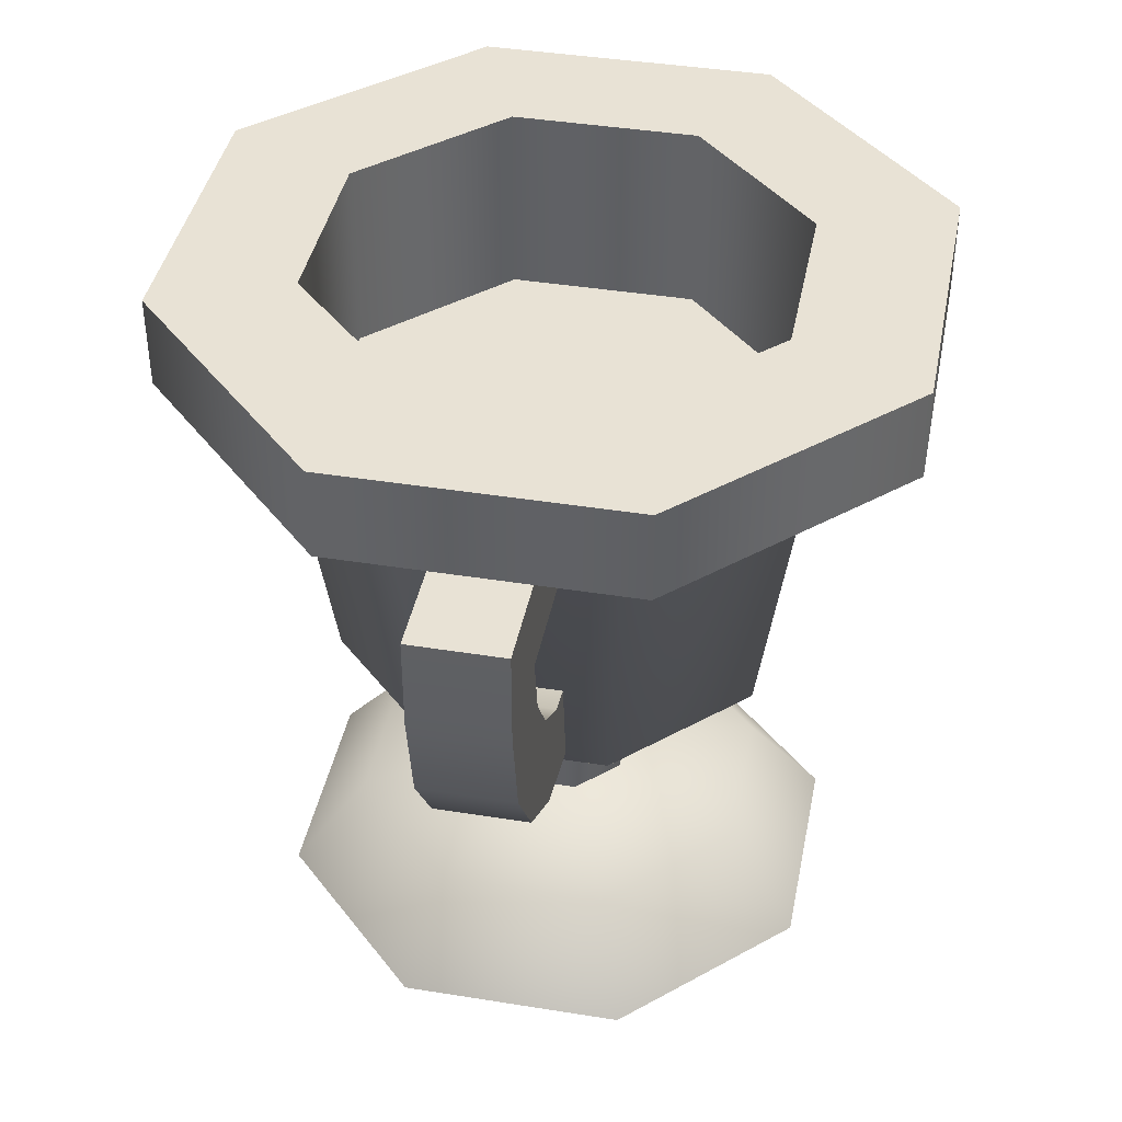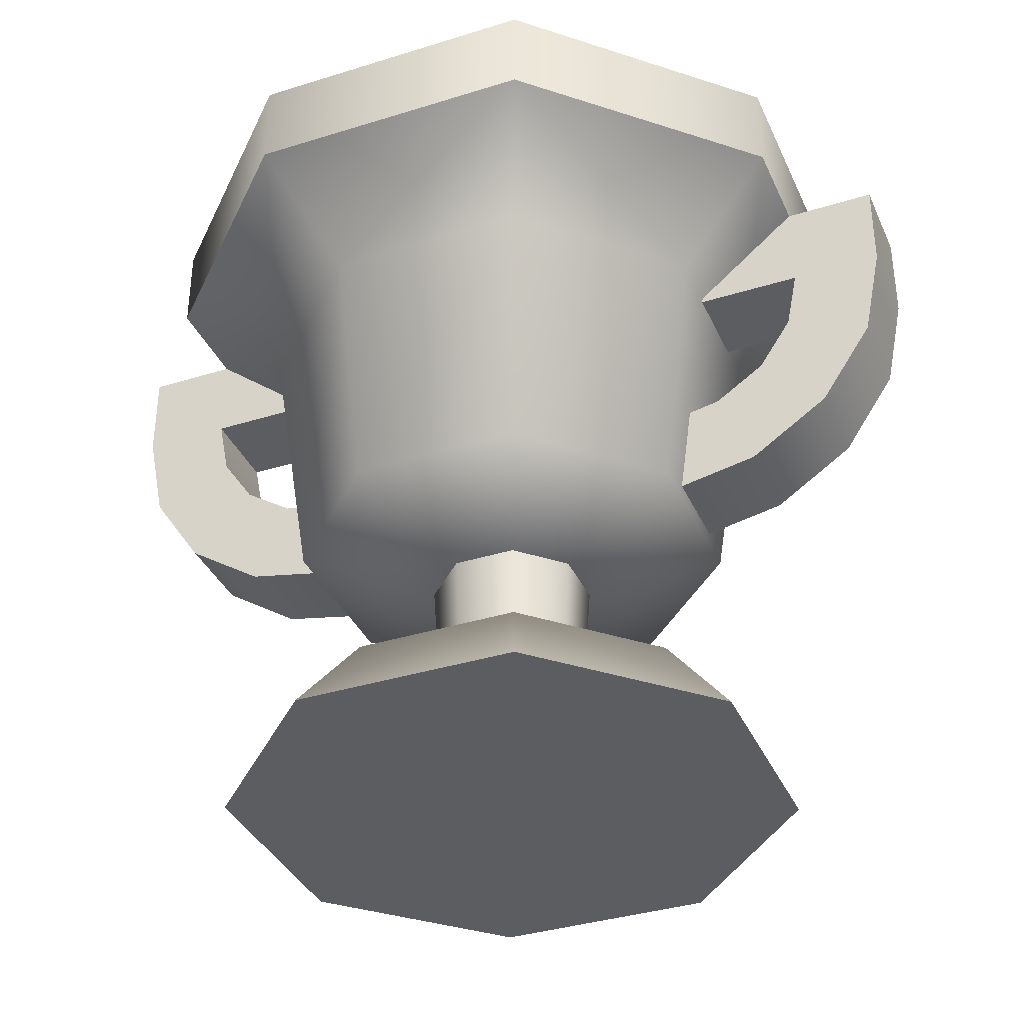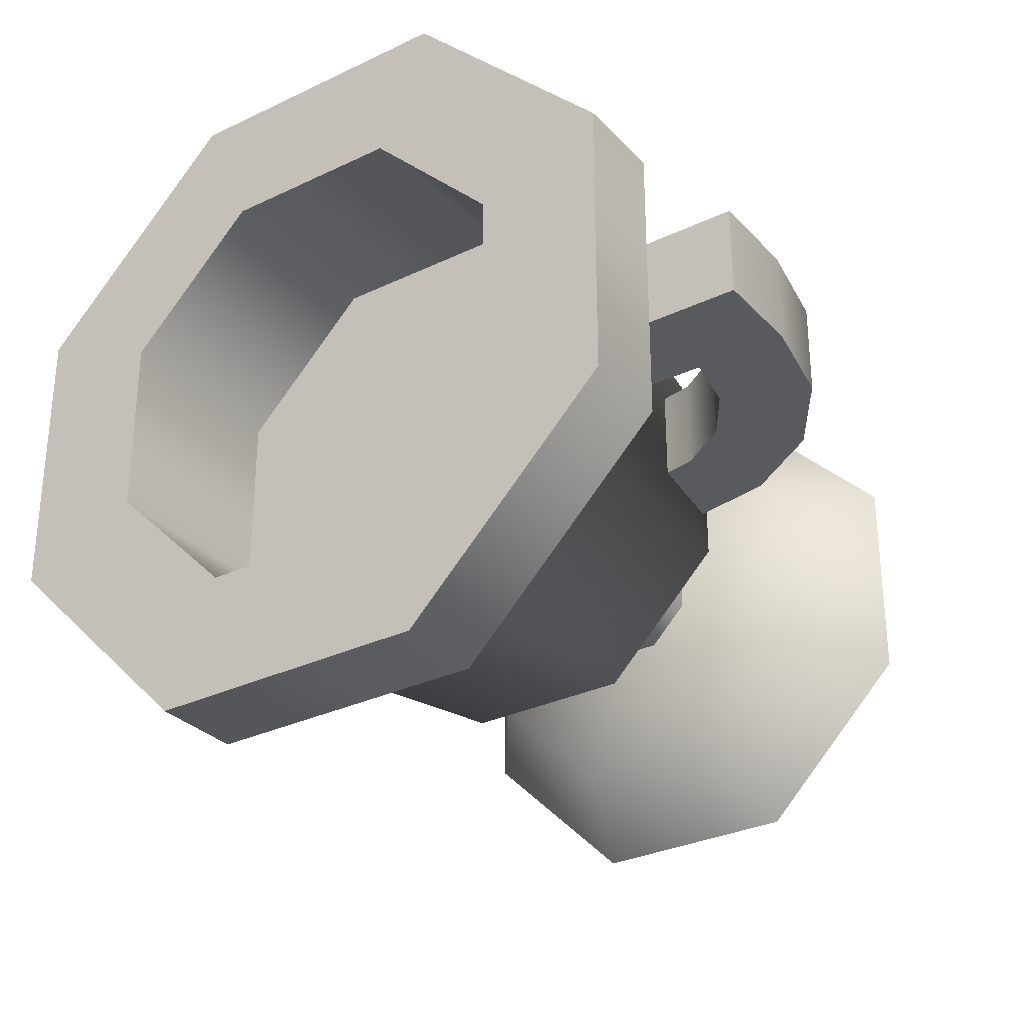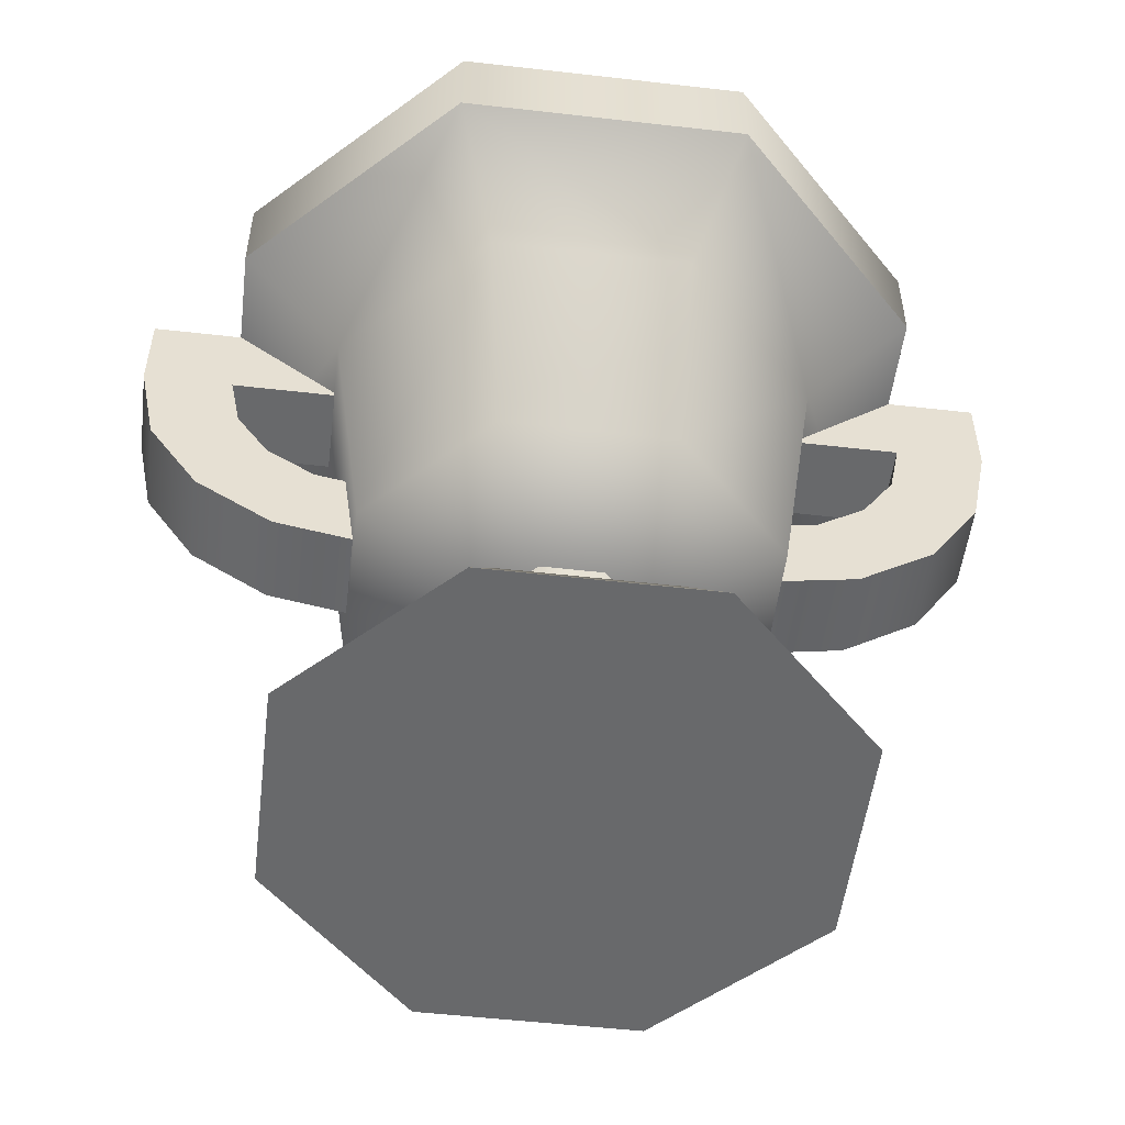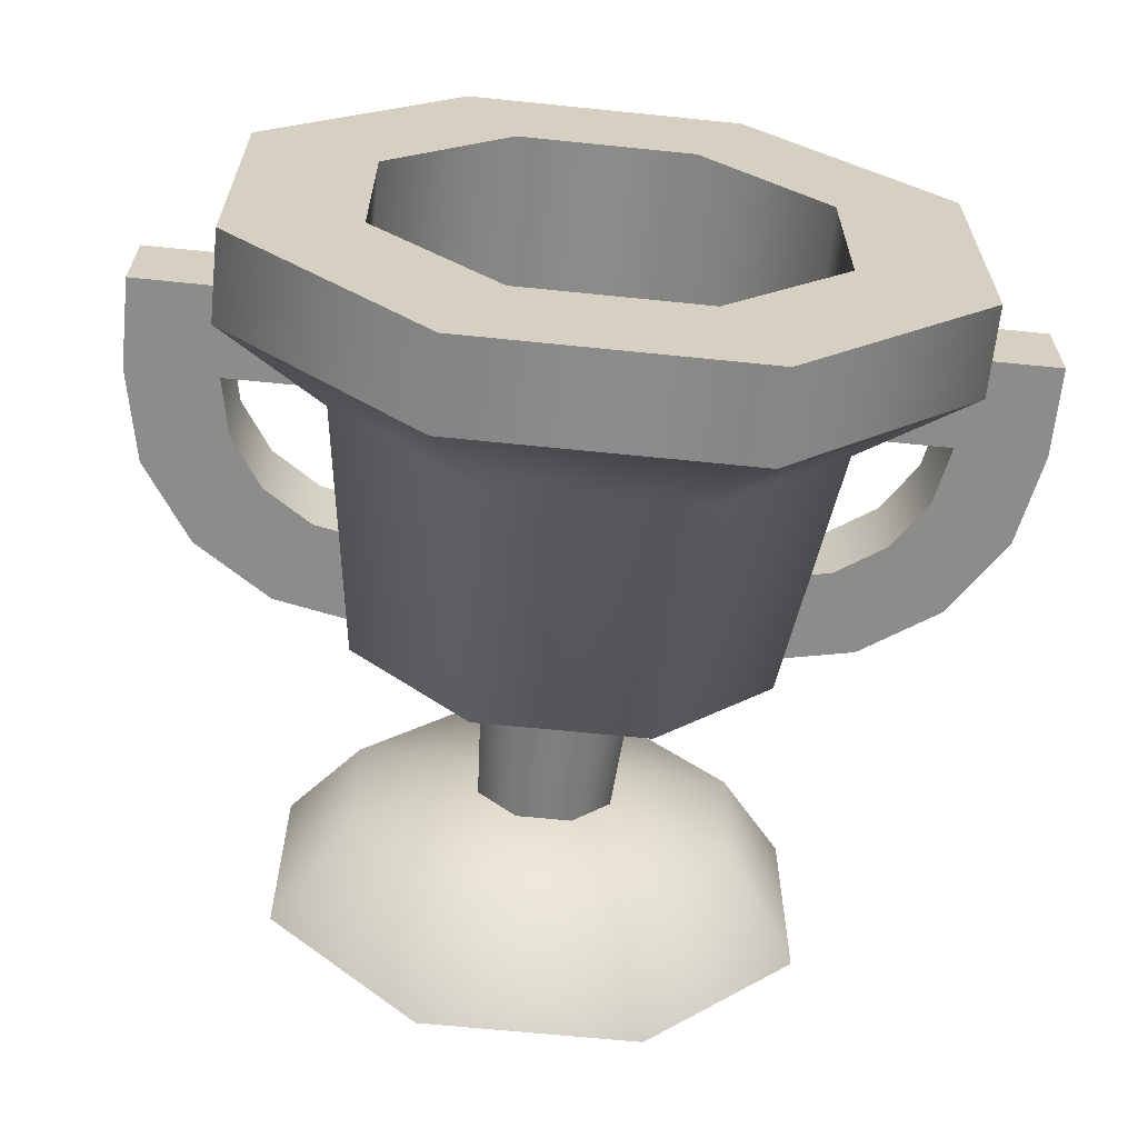
<metadata>
{"format":"obj","ext":"obj","renderer":"f3d","projection":"perspective","resolution":1024,"background":"white","views":[{"elev":40.9,"azim":101.1,"up":"+Y"},{"elev":-36.4,"azim":-157.9,"up":"+Y"},{"elev":-30.5,"azim":-145.3,"up":"+Z"},{"elev":-52.6,"azim":-7.0,"up":"+Y"},{"elev":-64.1,"azim":174.1,"up":"+Z"}]}
</metadata>
<code>
g trophy
v -0.05935 0.3534 -0.1433 1 1 1
v -0.1433 0.3534 -0.05935 1 1 1
v -0.05935 0.4774 -0.1433 1 1 1
v -0.1433 0.4774 -0.05935 1 1 1
v 0.1433 0.3534 0.05935 1 1 1
v 0.05935 0.3534 0.1433 1 1 1
v 0.1433 0.3534 -0.05935 1 1 1
v 0.05935 0.3534 -0.1433 1 1 1
v -0.05935 0.3534 0.1433 1 1 1
v -0.1433 0.3534 0.05935 1 1 1
v 0.1433 0.4774 -0.05935 1 1 1
v 0.1433 0.4774 0.05935 1 1 1
v 0.05935 0.4774 -0.1433 1 1 1
v 0.05935 0.4774 0.1433 1 1 1
v -0.05935 0.4774 0.1433 1 1 1
v -0.1433 0.4774 0.05935 1 1 1
v 0.05218 0.06149 -0.126 1 1 1
v 0.0182 0.07801 -0.04395 1 1 1
v -0.05218 0.06149 -0.126 1 1 1
v -0.0182 0.07801 -0.04395 1 1 1
v 0.04395 0.07801 0.0182 1 1 1
v 0.0182 0.07801 0.04395 1 1 1
v 0.04949 0.1674 0.0205 1 1 1
v 0.0205 0.1674 0.04949 1 1 1
v 0.05218 0.06149 0.126 1 1 1
v -0.05218 0.06149 0.126 1 1 1
v -0.0182 0.07801 0.04395 1 1 1
v -0.04395 0.07801 -0.0182 1 1 1
v -0.04395 0.07801 0.0182 1 1 1
v -0.126 0.06149 -0.05218 1 1 1
v -0.126 0.06149 0.05218 1 1 1
v -0.0205 0.1674 -0.04949 1 1 1
v -0.04949 0.1674 -0.0205 1 1 1
v -0.0712 0 -0.1719 1 1 1
v 0.0712 0 -0.1719 1 1 1
v 0.0205 0.1674 -0.04949 1 1 1
v 0.1719 0 -0.0712 1 1 1
v 0.126 0.06149 -0.05218 1 1 1
v -0.04949 0.1674 0.0205 1 1 1
v 0.1719 0 0.0712 1 1 1
v 0.0712 0 0.1719 1 1 1
v 0.126 0.06149 0.05218 1 1 1
v -0.0712 0 0.1719 1 1 1
v -0.1719 0 0.0712 1 1 1
v -0.1719 0 -0.0712 1 1 1
v -0.0205 0.1674 0.04949 1 1 1
v 0.2258 0.4774 0.09351 1 1 1
v 0.09351 0.4774 0.2258 1 1 1
v 0.2258 0.4774 -0.09351 1 1 1
v 0.09351 0.4774 -0.2258 1 1 1
v -0.09351 0.4774 0.2258 1 1 1
v -0.2258 0.4774 0.09351 1 1 1
v -0.09351 0.4774 -0.2258 1 1 1
v -0.2258 0.4774 -0.09351 1 1 1
v 0.04395 0.07801 -0.0182 1 1 1
v 0.04949 0.1674 -0.0205 1 1 1
v 0.2258 0.4185 -0.09351 1 1 1
v 0.2258 0.4185 0.09351 1 1 1
v 0.09351 0.4185 -0.2258 1 1 1
v -0.2258 0.4185 -0.09351 1 1 1
v -0.09351 0.4185 -0.2258 1 1 1
v -0.09351 0.4185 0.2258 1 1 1
v -0.2258 0.4185 0.09351 1 1 1
v 0.09351 0.4185 0.2258 1 1 1
v 0.1579 0.3627 -0.06539 1 1 1
v 0.1342 0.1953 -0.05558 1 1 1
v 0.1579 0.3627 0.06539 1 1 1
v 0.1342 0.1953 0.05558 1 1 1
v 0.2258 0.4185 0.09351 1 1 1
v 0.2258 0.4185 -0.09351 1 1 1
v 0.09351 0.4185 -0.2258 1 1 1
v 0.06539 0.3627 -0.1579 1 1 1
v -0.1342 0.1953 0.05558 1 1 1
v -0.1342 0.1953 -0.05558 1 1 1
v -0.05558 0.1953 -0.1342 1 1 1
v 0.05558 0.1953 -0.1342 1 1 1
v -0.06539 0.3627 -0.1579 1 1 1
v -0.1579 0.3627 -0.06539 1 1 1
v -0.1579 0.3627 0.06539 1 1 1
v -0.09351 0.4185 -0.2258 1 1 1
v -0.2258 0.4185 -0.09351 1 1 1
v -0.2258 0.4185 0.09351 1 1 1
v 0.05558 0.1953 0.1342 1 1 1
v -0.05558 0.1953 0.1342 1 1 1
v 0.09351 0.4185 0.2258 1 1 1
v 0.06539 0.3627 0.1579 1 1 1
v -0.09351 0.4185 0.2258 1 1 1
v -0.06539 0.3627 0.1579 1 1 1
v -0.1433 0.3596 -0.02945 1 1 1
v -0.2258 0.3596 -0.02945 1 1 1
v -0.1433 0.3596 0.02945 1 1 1
v -0.2258 0.3596 0.02945 1 1 1
v -0.164 0.2672 0.02945 1 1 1
v -0.1965 0.2889 0.02945 1 1 1
v -0.164 0.2672 -0.02945 1 1 1
v -0.1965 0.2889 -0.02945 1 1 1
v -0.1433 0.4185 0.02945 1 1 1
v -0.2847 0.4185 0.02945 1 1 1
v -0.1433 0.4185 -0.02945 1 1 1
v -0.2847 0.4185 -0.02945 1 1 1
v -0.1866 0.2128 0.02945 1 1 1
v -0.1866 0.2128 -0.02945 1 1 1
v -0.2381 0.2472 0.02945 1 1 1
v -0.2381 0.2472 -0.02945 1 1 1
v -0.2847 0.3596 0.02945 1 1 1
v -0.2181 0.3213 0.02945 1 1 1
v -0.2726 0.2988 0.02945 1 1 1
v -0.1258 0.2596 0.02945 1 1 1
v -0.1258 0.2007 0.02945 1 1 1
v -0.2726 0.2988 -0.02945 1 1 1
v -0.2847 0.3596 -0.02945 1 1 1
v -0.1258 0.2007 -0.02945 1 1 1
v -0.1258 0.2596 -0.02945 1 1 1
v -0.2181 0.3213 -0.02945 1 1 1
v 0.2381 0.2472 0.02945 1 1 1
v 0.2381 0.2472 -0.02945 1 1 1
v 0.1866 0.2128 0.02945 1 1 1
v 0.1866 0.2128 -0.02945 1 1 1
v 0.2847 0.4185 0.02945 1 1 1
v 0.1433 0.4185 0.02945 1 1 1
v 0.2847 0.4185 -0.02945 1 1 1
v 0.1433 0.4185 -0.02945 1 1 1
v 0.2258 0.3596 0.02945 1 1 1
v 0.2258 0.3596 -0.02945 1 1 1
v 0.1433 0.3596 0.02945 1 1 1
v 0.1433 0.3596 -0.02945 1 1 1
v 0.1258 0.2007 0.02945 1 1 1
v 0.1258 0.2007 -0.02945 1 1 1
v 0.2726 0.2988 -0.02945 1 1 1
v 0.2726 0.2988 0.02945 1 1 1
v 0.2847 0.3596 -0.02945 1 1 1
v 0.2847 0.3596 0.02945 1 1 1
v 0.2181 0.3213 -0.02945 1 1 1
v 0.2181 0.3213 0.02945 1 1 1
v 0.1965 0.2889 -0.02945 1 1 1
v 0.1965 0.2889 0.02945 1 1 1
v 0.164 0.2672 0.02945 1 1 1
v 0.164 0.2672 -0.02945 1 1 1
v 0.1258 0.2596 -0.02945 1 1 1
v 0.1258 0.2596 0.02945 1 1 1
f 3 2 1
f 2 3 4
f 7 6 5
f 6 7 8
f 6 8 9
f 9 8 1
f 9 1 10
f 10 1 2
f 5 11 7
f 11 5 12
f 13 1 8
f 1 13 3
f 14 5 6
f 5 14 12
f 15 6 9
f 6 15 14
f 16 9 10
f 9 16 15
f 7 13 8
f 13 7 11
f 16 2 4
f 2 16 10
f 19 18 17
f 18 19 20
f 23 22 21
f 22 23 24
f 22 26 25
f 26 22 27
f 30 29 28
f 29 30 31
f 20 33 32
f 33 20 28
f 19 35 34
f 35 19 17
f 32 18 20
f 18 32 36
f 35 38 37
f 38 35 17
f 28 39 33
f 39 28 29
f 42 41 40
f 41 42 25
f 19 28 20
f 28 19 30
f 41 37 40
f 37 41 35
f 35 41 43
f 35 43 34
f 34 43 44
f 34 44 45
f 46 29 27
f 29 46 39
f 44 30 45
f 30 44 31
f 24 27 22
f 27 24 46
f 49 48 47
f 48 49 12
f 49 11 12
f 48 12 14
f 11 49 50
f 11 50 13
f 48 14 51
f 51 14 15
f 51 15 16
f 51 16 52
f 13 50 53
f 13 53 3
f 52 16 4
f 3 53 4
f 52 4 54
f 4 53 54
f 17 55 38
f 55 17 18
f 38 21 42
f 21 38 55
f 21 25 42
f 25 21 22
f 56 18 36
f 18 56 55
f 29 26 27
f 26 29 31
f 31 43 26
f 43 31 44
f 25 43 41
f 43 25 26
f 34 30 19
f 30 34 45
f 38 40 37
f 40 38 42
f 23 55 56
f 55 23 21
f 47 57 49
f 57 47 58
f 49 59 50
f 59 49 57
f 54 61 60
f 61 54 53
f 53 59 61
f 59 53 50
f 51 63 62
f 63 51 52
f 63 54 60
f 54 63 52
f 48 58 47
f 58 48 64
f 48 62 64
f 62 48 51
f 67 66 65
f 66 67 68
f 67 70 69
f 70 67 65
f 65 71 70
f 71 65 72
f 73 33 39
f 33 73 74
f 77 76 75
f 76 77 72
f 78 75 74
f 75 78 77
f 74 79 78
f 79 74 73
f 78 80 77
f 80 78 81
f 72 80 71
f 80 72 77
f 33 75 32
f 75 33 74
f 79 81 78
f 81 79 82
f 84 24 83
f 24 84 46
f 87 86 85
f 86 87 88
f 86 84 83
f 84 86 88
f 87 79 88
f 79 87 82
f 72 66 76
f 66 72 65
f 84 39 46
f 39 84 73
f 67 83 68
f 83 67 86
f 56 76 66
f 76 56 36
f 88 73 84
f 73 88 79
f 85 67 69
f 67 85 86
f 23 66 68
f 66 23 56
f 36 75 76
f 75 36 32
f 83 23 68
f 23 83 24
f 91 90 89
f 90 91 92
f 95 94 93
f 94 95 96
f 99 98 97
f 98 99 100
f 103 102 101
f 102 103 104
f 97 92 91
f 92 97 105
f 105 97 98
f 105 106 92
f 107 106 105
f 107 94 106
f 107 93 94
f 103 93 107
f 103 108 93
f 101 108 103
f 108 101 109
f 104 107 110
f 107 104 103
f 107 111 110
f 111 107 105
f 102 113 112
f 113 102 104
f 113 104 95
f 95 104 110
f 95 110 96
f 96 110 114
f 114 110 111
f 114 111 90
f 99 90 111
f 99 111 100
f 90 99 89
f 105 100 111
f 100 105 98
f 106 96 114
f 96 106 94
f 92 114 90
f 114 92 106
f 101 112 109
f 112 101 102
f 113 93 108
f 93 113 95
f 117 116 115
f 116 117 118
f 121 120 119
f 120 121 122
f 125 124 123
f 124 125 126
f 127 118 117
f 118 127 128
f 130 116 129
f 116 130 115
f 132 129 131
f 129 132 130
f 135 134 133
f 134 135 136
f 135 137 136
f 137 135 138
f 122 124 126
f 124 122 131
f 131 122 121
f 131 133 124
f 129 133 131
f 129 135 133
f 129 138 135
f 116 138 129
f 116 139 138
f 118 139 116
f 139 118 128
f 138 140 137
f 140 138 139
f 134 124 133
f 124 134 123
f 117 140 127
f 140 117 115
f 140 115 137
f 137 115 130
f 137 130 136
f 136 130 134
f 134 130 132
f 134 132 123
f 120 123 132
f 120 132 119
f 123 120 125
f 119 131 121
f 131 119 132
g trophy
f 3 2 1
f 2 3 4
f 7 6 5
f 6 7 8
f 6 8 9
f 9 8 1
f 9 1 10
f 10 1 2
f 5 11 7
f 11 5 12
f 13 1 8
f 1 13 3
f 14 5 6
f 5 14 12
f 15 6 9
f 6 15 14
f 16 9 10
f 9 16 15
f 7 13 8
f 13 7 11
f 16 2 4
f 2 16 10
f 19 18 17
f 18 19 20
f 23 22 21
f 22 23 24
f 22 26 25
f 26 22 27
f 30 29 28
f 29 30 31
f 20 33 32
f 33 20 28
f 19 35 34
f 35 19 17
f 32 18 20
f 18 32 36
f 35 38 37
f 38 35 17
f 28 39 33
f 39 28 29
f 42 41 40
f 41 42 25
f 19 28 20
f 28 19 30
f 41 37 40
f 37 41 35
f 35 41 43
f 35 43 34
f 34 43 44
f 34 44 45
f 46 29 27
f 29 46 39
f 44 30 45
f 30 44 31
f 24 27 22
f 27 24 46
f 49 48 47
f 48 49 12
f 49 11 12
f 48 12 14
f 11 49 50
f 11 50 13
f 48 14 51
f 51 14 15
f 51 15 16
f 51 16 52
f 13 50 53
f 13 53 3
f 52 16 4
f 3 53 4
f 52 4 54
f 4 53 54
f 17 55 38
f 55 17 18
f 38 21 42
f 21 38 55
f 21 25 42
f 25 21 22
f 56 18 36
f 18 56 55
f 29 26 27
f 26 29 31
f 31 43 26
f 43 31 44
f 25 43 41
f 43 25 26
f 34 30 19
f 30 34 45
f 38 40 37
f 40 38 42
f 23 55 56
f 55 23 21
f 47 57 49
f 57 47 58
f 49 59 50
f 59 49 57
f 54 61 60
f 61 54 53
f 53 59 61
f 59 53 50
f 51 63 62
f 63 51 52
f 63 54 60
f 54 63 52
f 48 58 47
f 58 48 64
f 48 62 64
f 62 48 51
f 67 66 65
f 66 67 68
f 67 70 69
f 70 67 65
f 65 71 70
f 71 65 72
f 73 33 39
f 33 73 74
f 77 76 75
f 76 77 72
f 78 75 74
f 75 78 77
f 74 79 78
f 79 74 73
f 78 80 77
f 80 78 81
f 72 80 71
f 80 72 77
f 33 75 32
f 75 33 74
f 79 81 78
f 81 79 82
f 84 24 83
f 24 84 46
f 87 86 85
f 86 87 88
f 86 84 83
f 84 86 88
f 87 79 88
f 79 87 82
f 72 66 76
f 66 72 65
f 84 39 46
f 39 84 73
f 67 83 68
f 83 67 86
f 56 76 66
f 76 56 36
f 88 73 84
f 73 88 79
f 85 67 69
f 67 85 86
f 23 66 68
f 66 23 56
f 36 75 76
f 75 36 32
f 83 23 68
f 23 83 24
f 91 90 89
f 90 91 92
f 95 94 93
f 94 95 96
f 99 98 97
f 98 99 100
f 103 102 101
f 102 103 104
f 97 92 91
f 92 97 105
f 105 97 98
f 105 106 92
f 107 106 105
f 107 94 106
f 107 93 94
f 103 93 107
f 103 108 93
f 101 108 103
f 108 101 109
f 104 107 110
f 107 104 103
f 107 111 110
f 111 107 105
f 102 113 112
f 113 102 104
f 113 104 95
f 95 104 110
f 95 110 96
f 96 110 114
f 114 110 111
f 114 111 90
f 99 90 111
f 99 111 100
f 90 99 89
f 105 100 111
f 100 105 98
f 106 96 114
f 96 106 94
f 92 114 90
f 114 92 106
f 101 112 109
f 112 101 102
f 113 93 108
f 93 113 95
f 117 116 115
f 116 117 118
f 121 120 119
f 120 121 122
f 125 124 123
f 124 125 126
f 127 118 117
f 118 127 128
f 130 116 129
f 116 130 115
f 132 129 131
f 129 132 130
f 135 134 133
f 134 135 136
f 135 137 136
f 137 135 138
f 122 124 126
f 124 122 131
f 131 122 121
f 131 133 124
f 129 133 131
f 129 135 133
f 129 138 135
f 116 138 129
f 116 139 138
f 118 139 116
f 139 118 128
f 138 140 137
f 140 138 139
f 134 124 133
f 124 134 123
f 117 140 127
f 140 117 115
f 140 115 137
f 137 115 130
f 137 130 136
f 136 130 134
f 134 130 132
f 134 132 123
f 120 123 132
f 120 132 119
f 123 120 125
f 119 131 121
f 131 119 132

</code>
